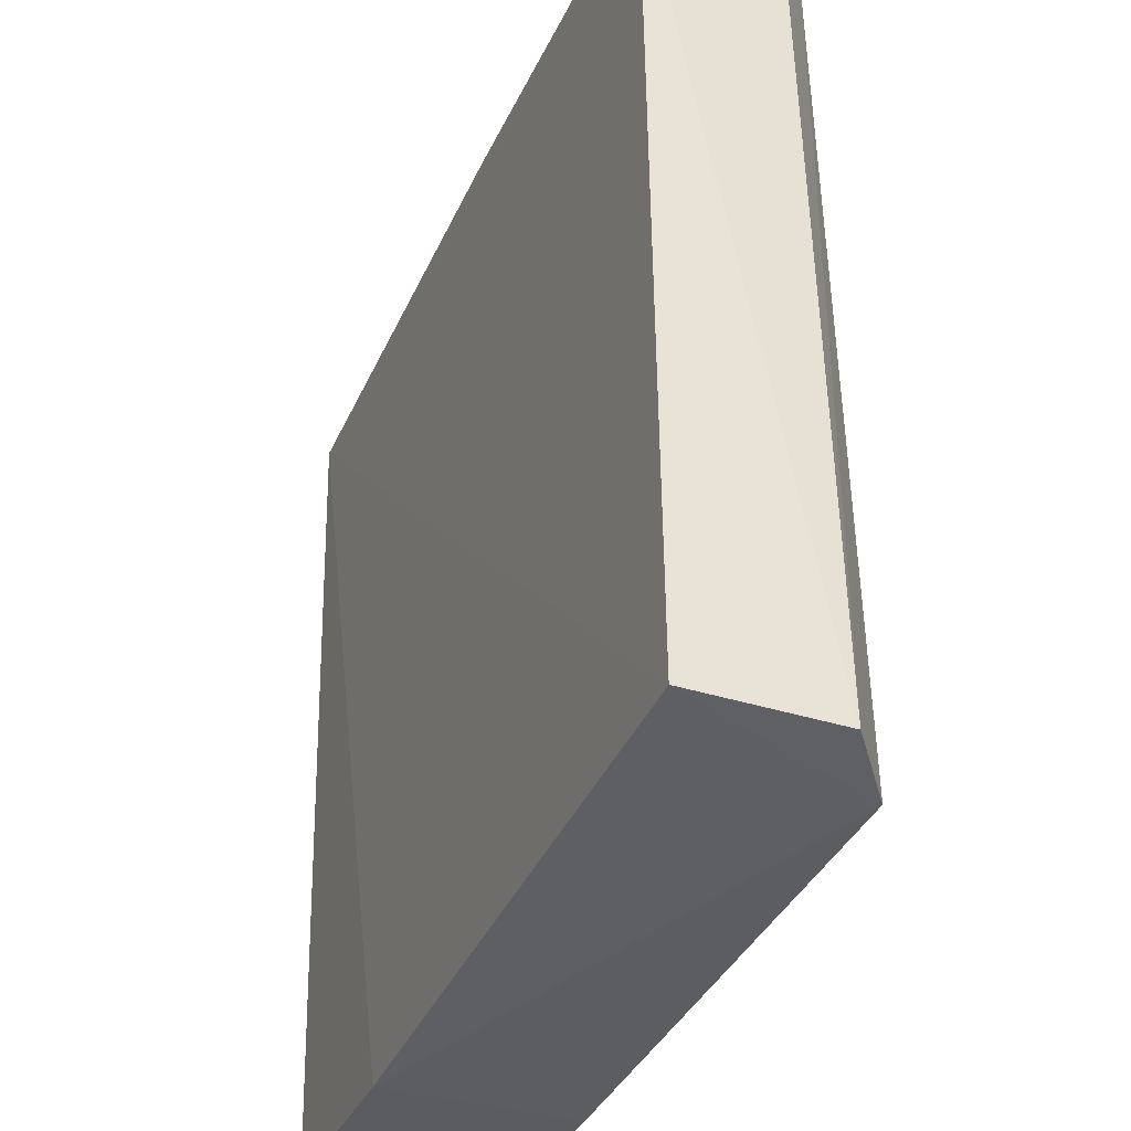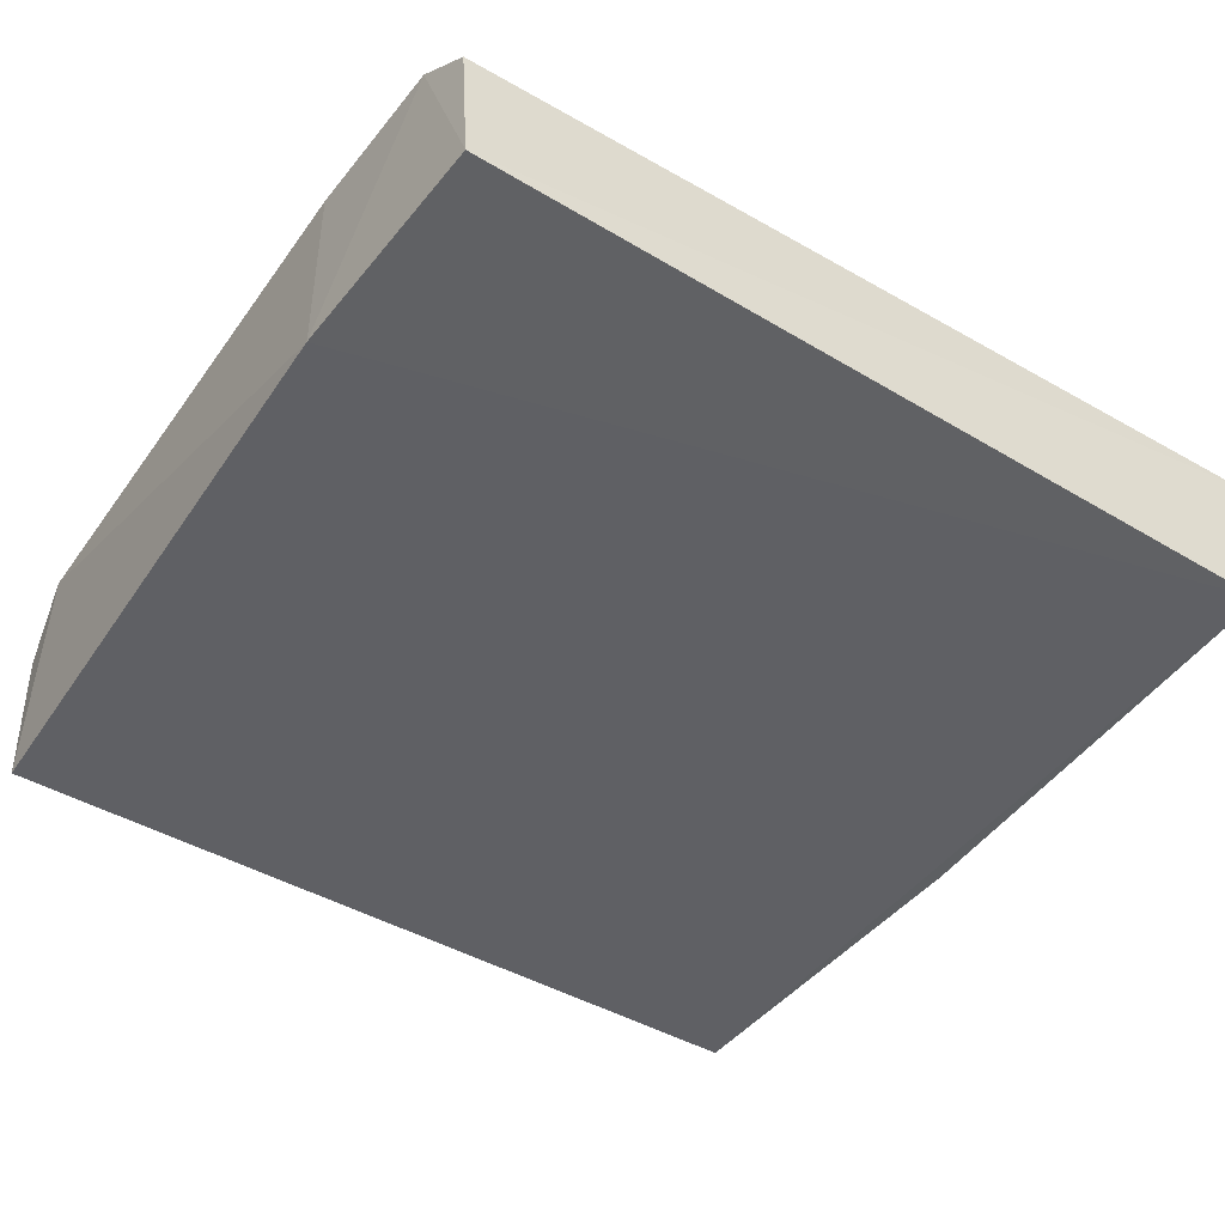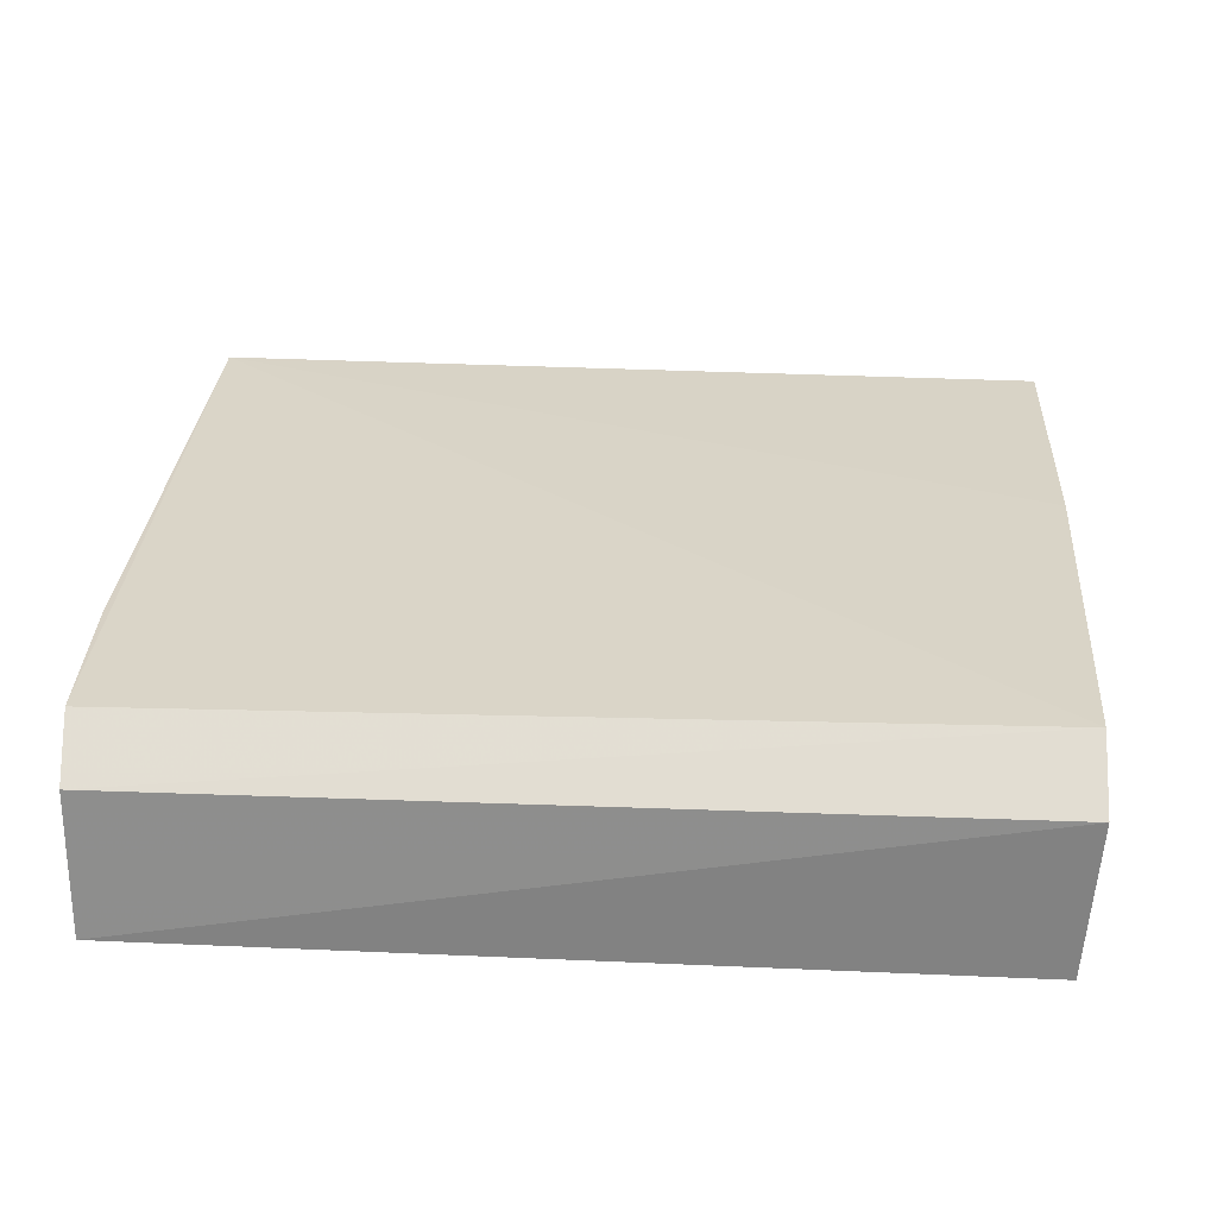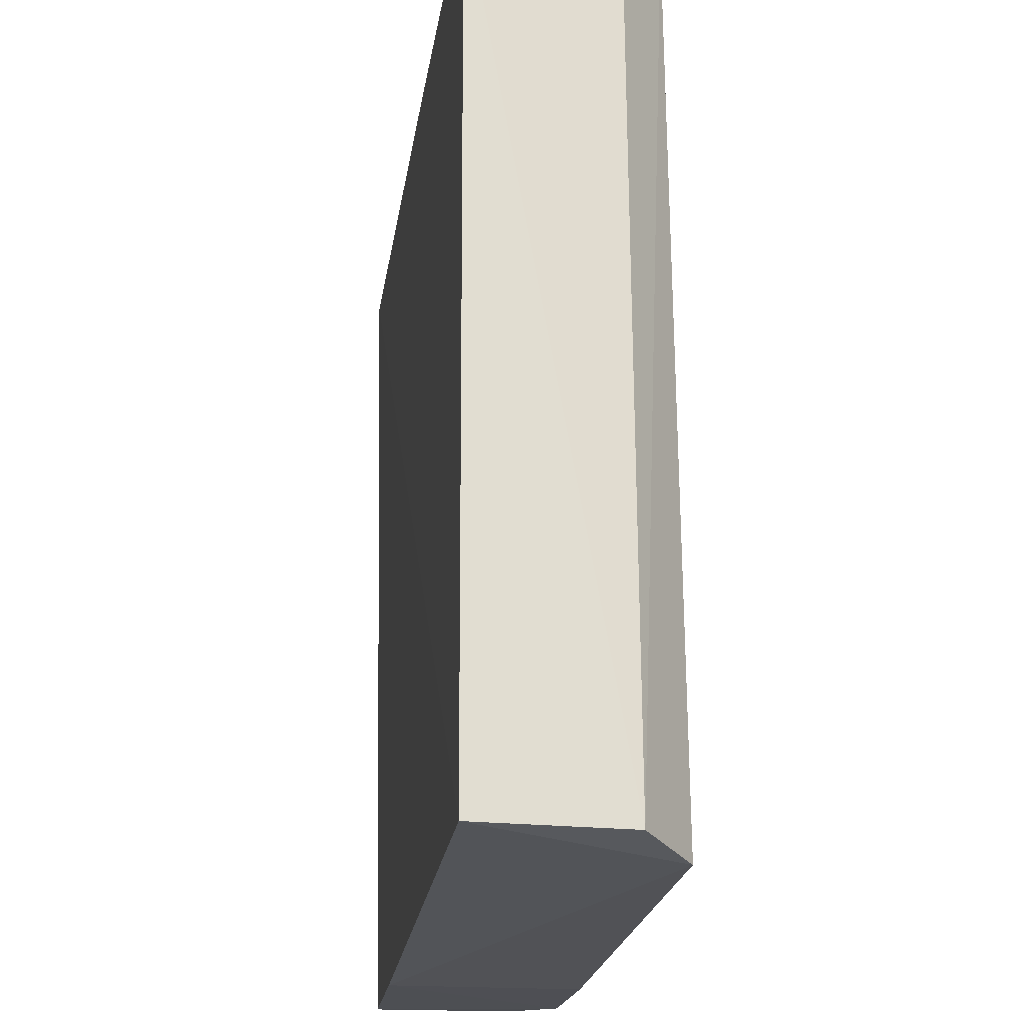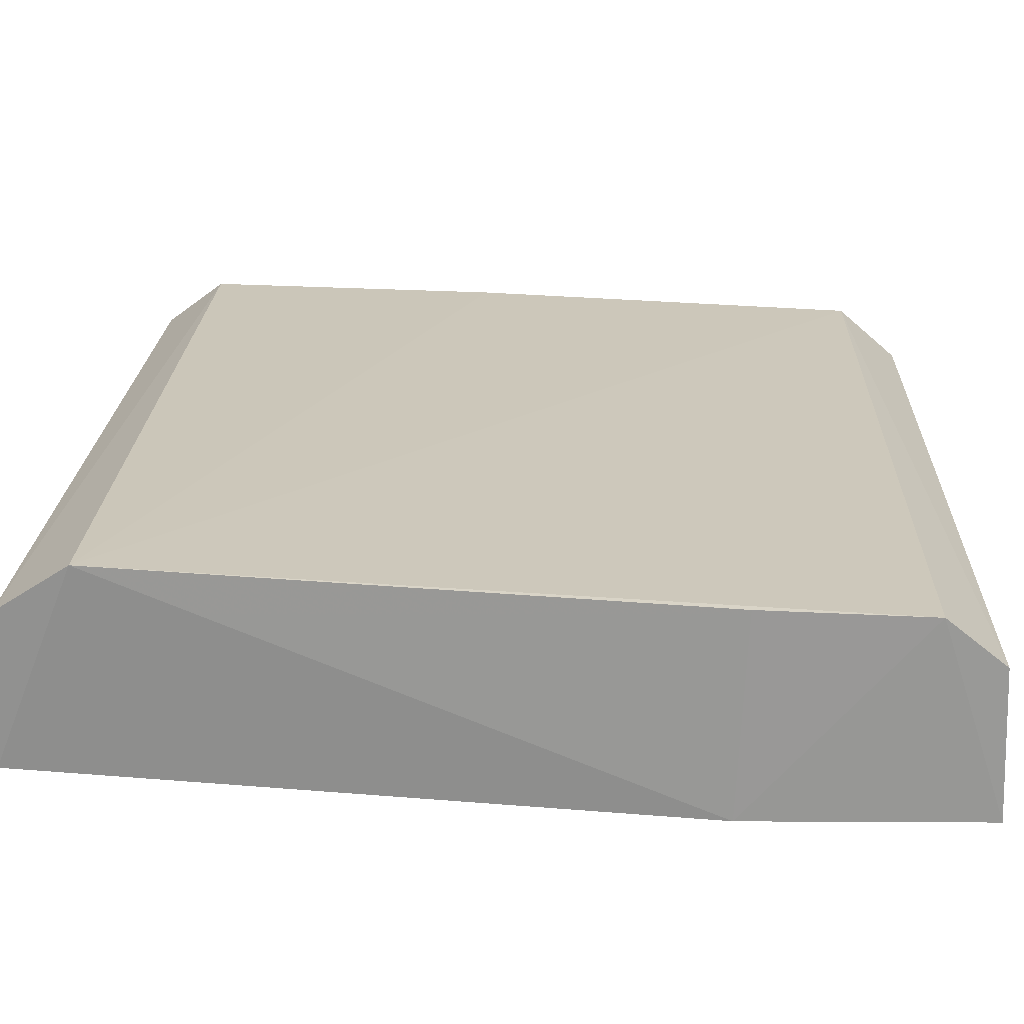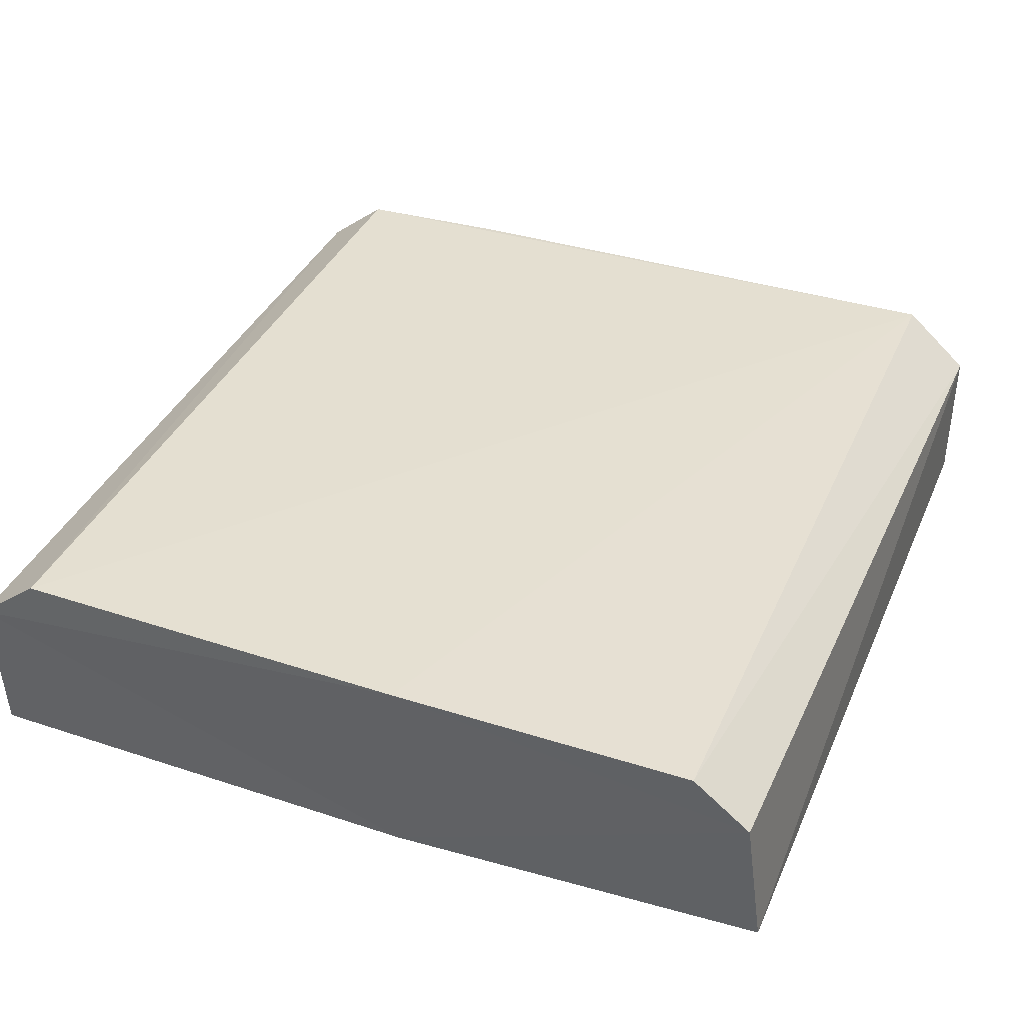
<metadata>
{"format":"obj","ext":"obj","renderer":"f3d","projection":"perspective","resolution":1024,"background":"white","views":[{"elev":-34.7,"azim":-112.0,"up":"+Y"},{"elev":-45.0,"azim":54.6,"up":"+Z"},{"elev":29.3,"azim":91.7,"up":"+Z"},{"elev":-18.9,"azim":-97.6,"up":"+Y"},{"elev":-68.9,"azim":-2.8,"up":"+Y"},{"elev":37.4,"azim":-160.0,"up":"+Z"}]}
</metadata>
<code>
v 0.05084 -0.04469 0.0299
v 0.05255 -0.08428 0.02746
v 0.05381 -0.04533 0.02027
v 0.01459 -0.04404 0.02053
v 0.01659 -0.08346 0.02961
v 0.01351 -0.08268 0.02048
v 0.03207 -0.04397 0.02049
v 0.05378 -0.04477 0.02759
v 0.04983 -0.08445 0.0295
v 0.01793 -0.0435 0.02943
v 0.0531 -0.08423 0.0208
v 0.01348 -0.08283 0.02724
v 0.03204 -0.04379 0.02973
v 0.01528 -0.04344 0.02727
v 0.0425 -0.08449 0.02048
v 0.04248 -0.08451 0.02949
f 6 4 3
f 7 3 4
f 8 1 2
f 8 3 7
f 9 2 1
f 9 1 5
f 11 2 9
f 11 8 2
f 11 3 8
f 12 6 5
f 12 4 6
f 12 5 10
f 13 10 5
f 13 5 1
f 13 1 8
f 13 8 7
f 14 7 4
f 14 12 10
f 14 4 12
f 14 13 7
f 14 10 13
f 15 6 3
f 15 3 11
f 15 5 6
f 15 11 9
f 16 15 9
f 16 9 5
f 16 5 15

</code>
